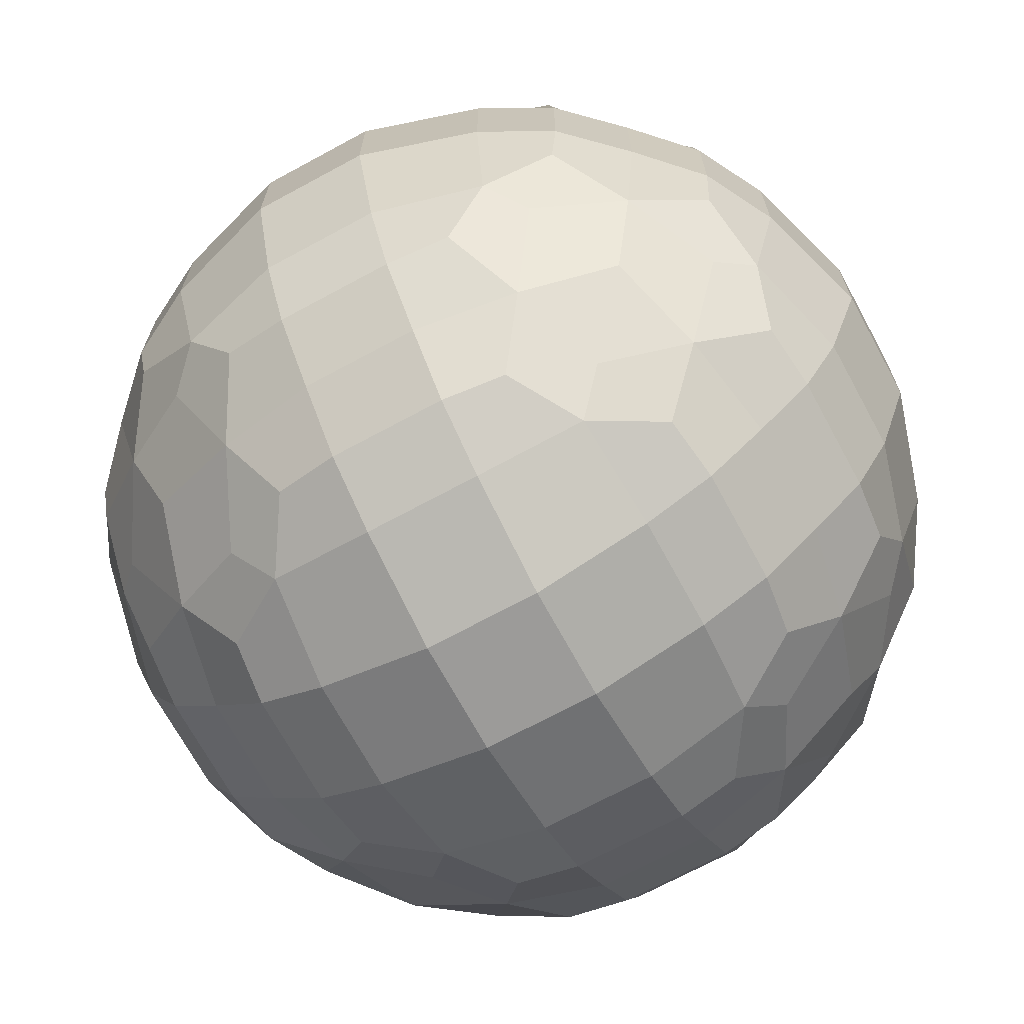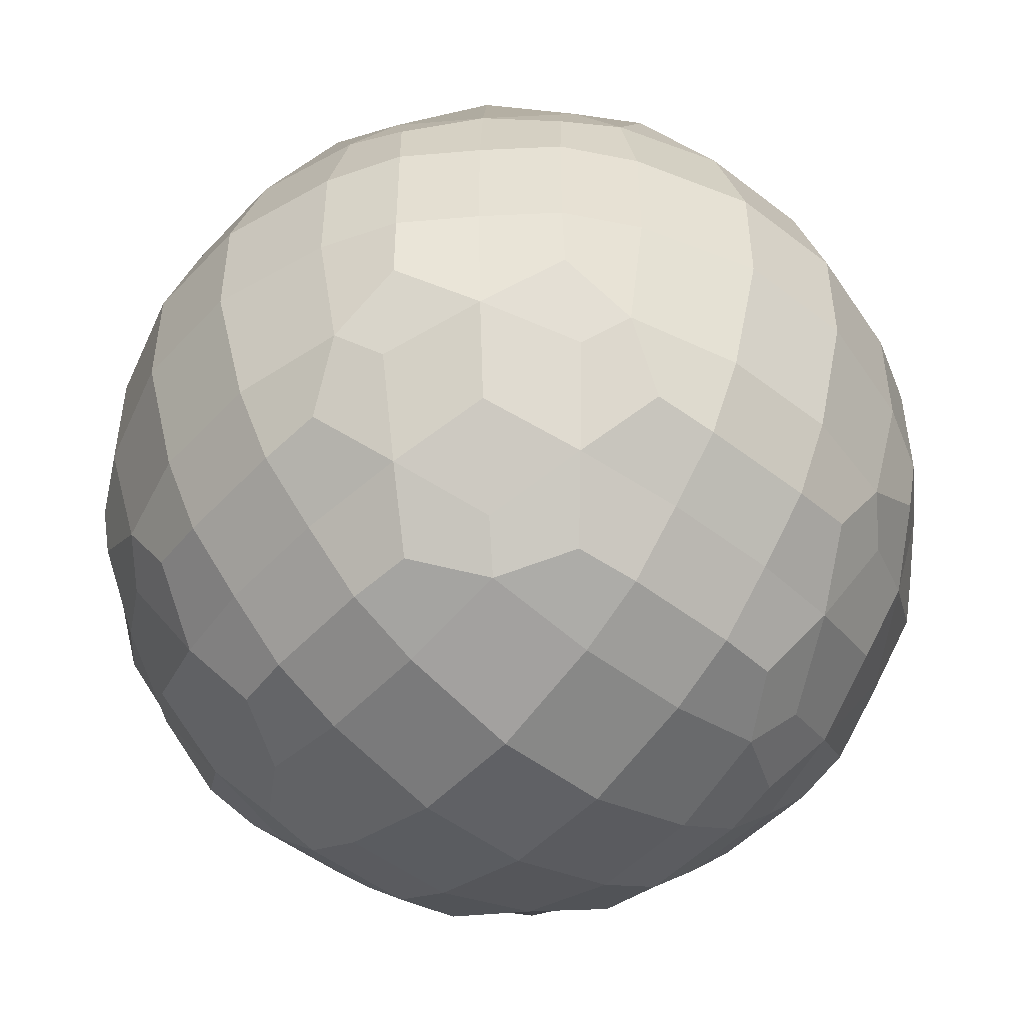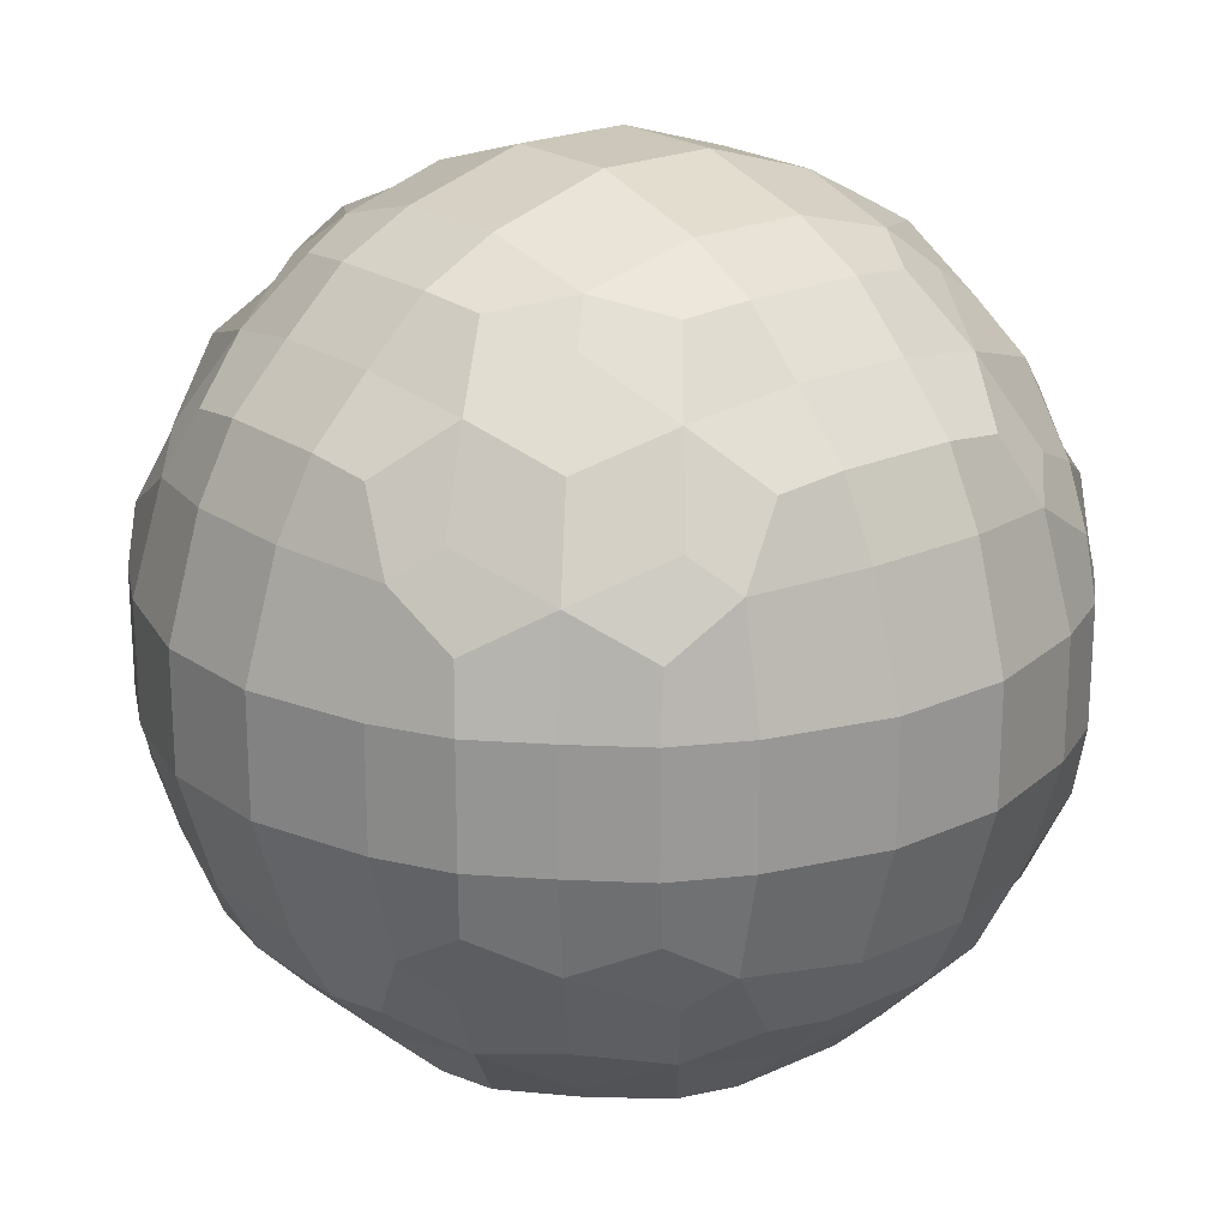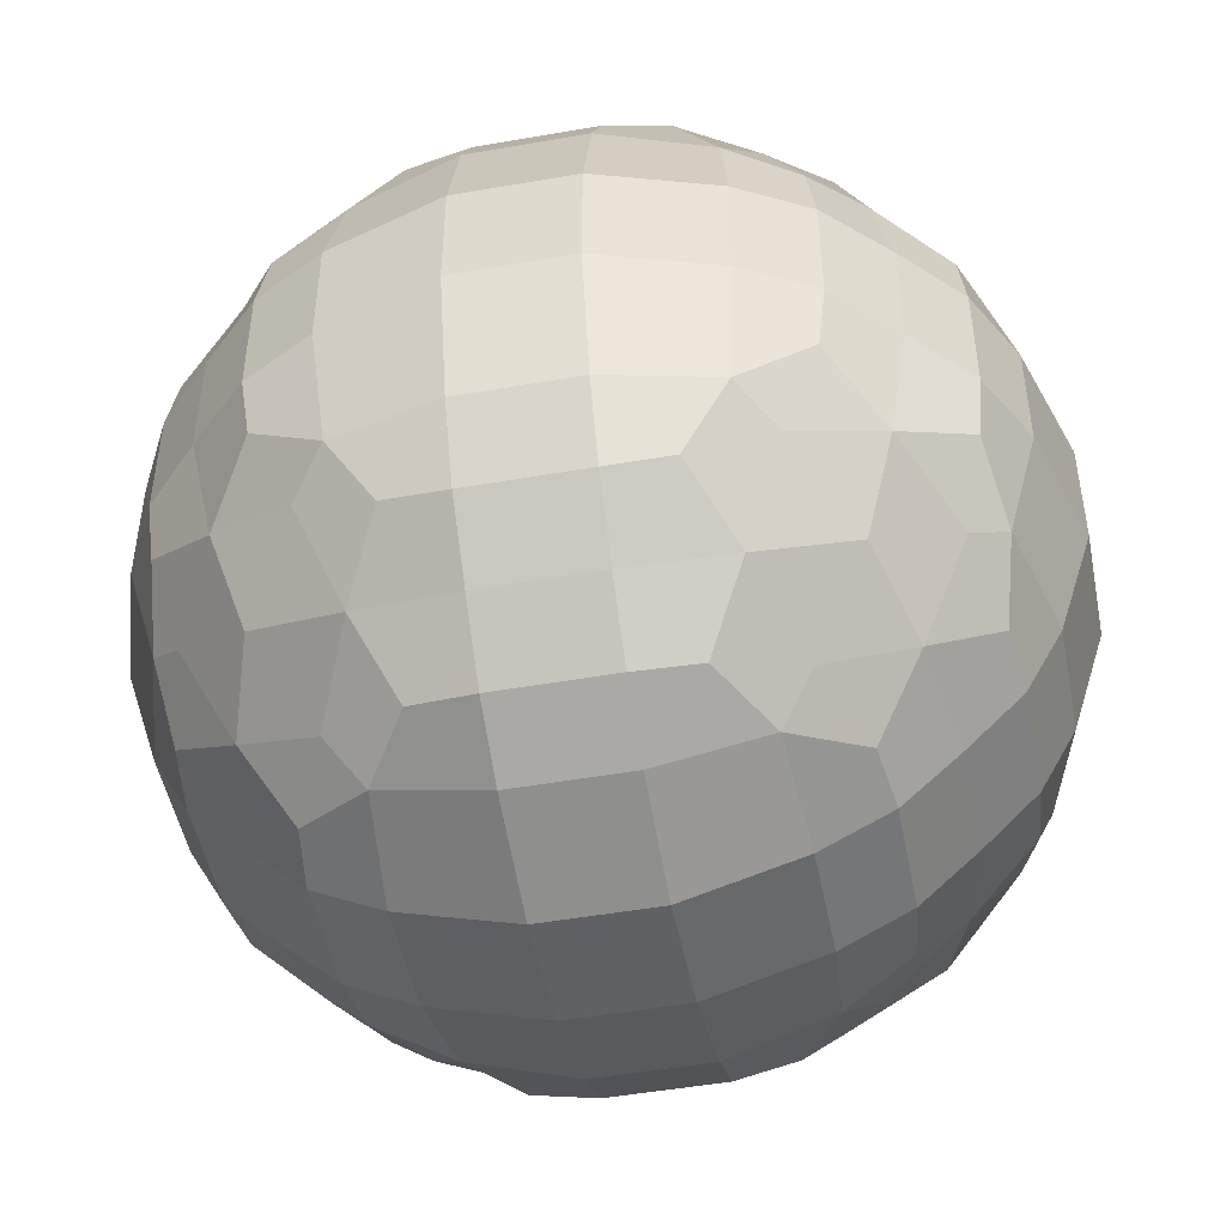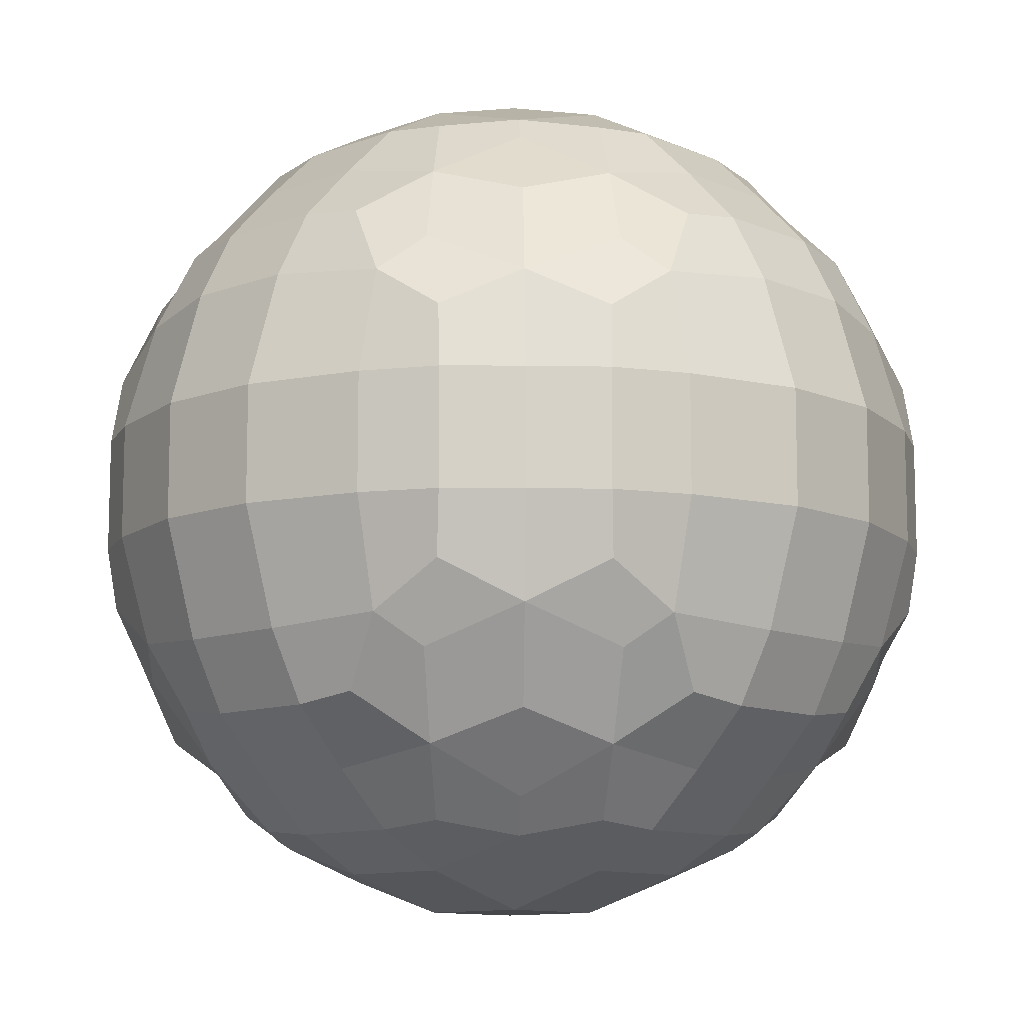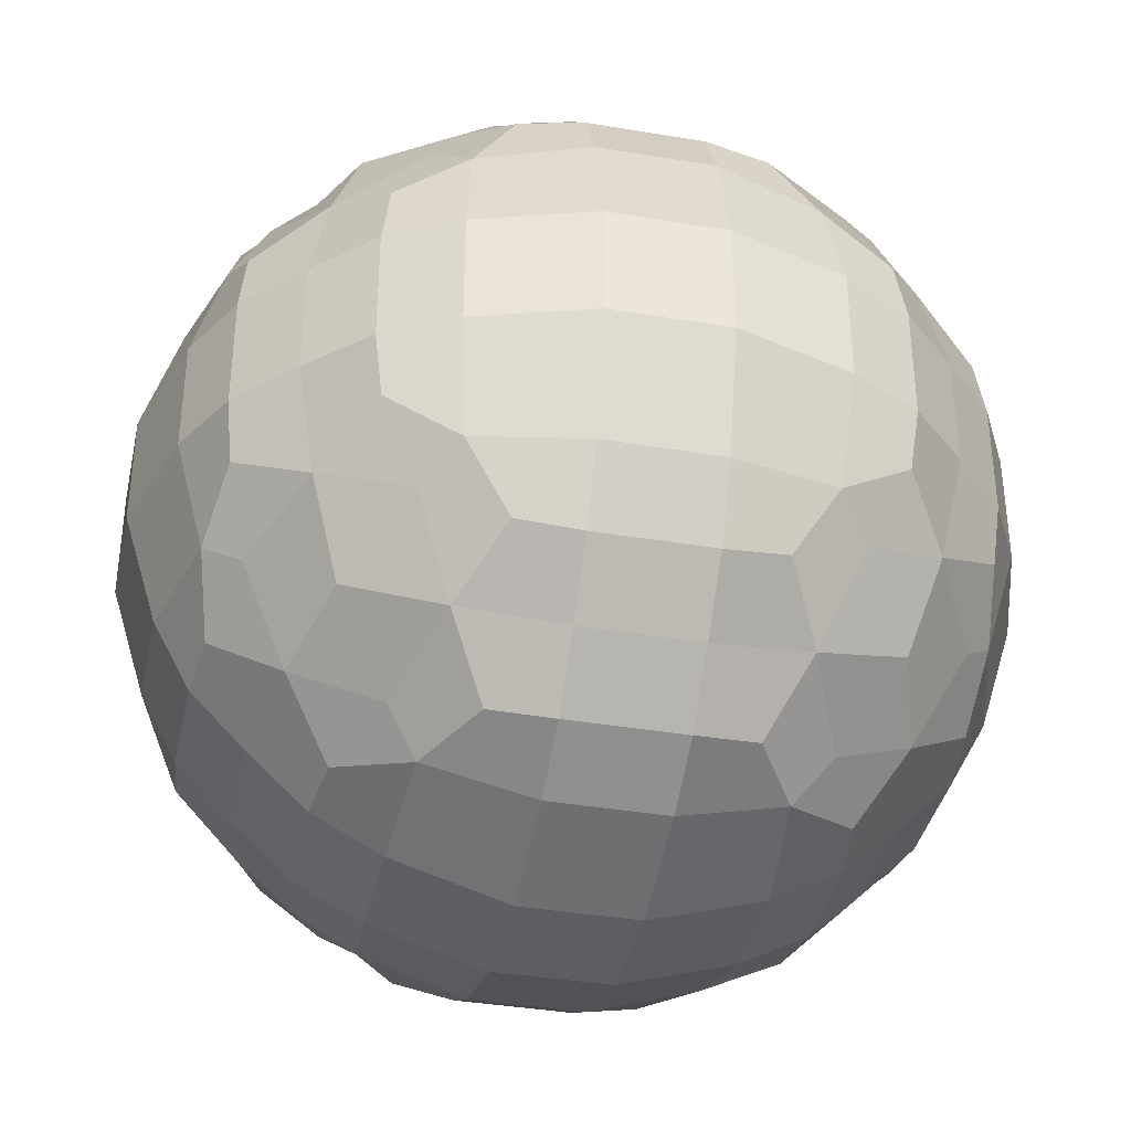
<metadata>
{"format":"obj","ext":"obj","renderer":"f3d","projection":"perspective","resolution":1024,"background":"white","views":[{"elev":-69.8,"azim":28.5,"up":"+Y"},{"elev":-49.3,"azim":-40.7,"up":"+Y"},{"elev":21.4,"azim":-129.1,"up":"+Z"},{"elev":-49.0,"azim":-79.0,"up":"+Y"},{"elev":-10.7,"azim":133.3,"up":"+Z"},{"elev":-37.8,"azim":-102.1,"up":"+Y"}]}
</metadata>
<code>
o Cube200
v -227.1 79.46 300.8
v -227.2 80 300.9
v -227.1 78.47 299.8
v -227.2 79.07 300.2
v -227.5 80 300.3
v -227.2 78.4 299.3
v -227.5 79 299.3
v -227.8 80 299.3
v -226.1 79.46 301.8
v -226.2 80 301.8
v -226.3 78.32 300.9
v -226.5 79.12 301.2
v -226.7 80 301.4
v -226.1 77.48 299.8
v -226.5 78.06 300.1
v -226.9 78.79 300.5
v -226.2 77.42 299.3
v -226.7 77.9 299.3
v -225.1 78.47 301.8
v -225.5 79.07 301.9
v -225.6 80 302.2
v -225.1 77.48 300.8
v -225.5 78.06 301.2
v -225.8 78.79 301.6
v -225.5 77.36 300.2
v -225.8 77.66 300.5
v -225.6 77.1 299.3
v -224.6 78.4 301.8
v -224.6 79 302.2
v -224.6 80 302.5
v -224.6 77.42 300.9
v -224.6 77.9 301.4
v -224.6 77.1 300.3
v -224.6 76.8 299.3
v -227.2 81 300.9
v -227.1 81.54 300.8
v -227.5 81 300.3
v -227.2 81.93 300.2
v -227.1 82.53 299.8
v -227.8 81 299.3
v -227.5 82 299.3
v -227.2 82.6 299.3
v -226.2 81 301.8
v -226.1 81.54 301.8
v -226.7 81 301.4
v -226.5 81.88 301.2
v -226.3 82.68 300.9
v -226.9 82.21 300.5
v -226.5 82.94 300.1
v -226.1 83.52 299.8
v -226.7 83.1 299.3
v -226.2 83.58 299.3
v -225.6 81 302.2
v -225.5 81.93 301.9
v -225.1 82.53 301.8
v -225.8 82.21 301.6
v -225.5 82.94 301.2
v -225.1 83.52 300.8
v -225.8 83.34 300.5
v -225.5 83.64 300.2
v -225.6 83.9 299.3
v -224.6 81 302.5
v -224.6 82 302.2
v -224.6 82.6 301.8
v -224.6 83.1 301.4
v -224.6 83.58 300.9
v -224.6 83.9 300.3
v -224.6 84.2 299.3
v -227.2 78.4 298.3
v -227.5 79 298.3
v -227.8 80 298.3
v -227.1 78.47 297.7
v -227.2 79.07 297.3
v -227.5 80 297.3
v -227.1 79.46 296.7
v -227.2 80 296.7
v -226.2 77.42 298.3
v -226.7 77.9 298.3
v -226.1 77.48 297.7
v -226.5 78.06 297.4
v -226.9 78.79 297
v -226.3 78.32 296.6
v -226.5 79.12 296.3
v -226.7 80 296.2
v -226.1 79.46 295.7
v -226.2 80 295.7
v -225.6 77.1 298.3
v -225.5 77.36 297.3
v -225.8 77.66 297
v -225.1 77.48 296.7
v -225.5 78.06 296.3
v -225.8 78.79 295.9
v -225.1 78.47 295.7
v -225.5 79.07 295.6
v -225.6 80 295.4
v -224.6 76.8 298.3
v -224.6 77.1 297.3
v -224.6 77.42 296.7
v -224.6 77.9 296.2
v -224.6 78.4 295.7
v -224.6 79 295.4
v -224.6 80 295.1
v -227.8 81 298.3
v -227.5 82 298.3
v -227.2 82.6 298.3
v -227.5 81 297.3
v -227.2 81.93 297.3
v -227.1 82.53 297.7
v -227.2 81 296.7
v -227.1 81.54 296.7
v -226.7 83.1 298.3
v -226.2 83.58 298.3
v -226.9 82.21 297
v -226.5 82.94 297.4
v -226.1 83.52 297.7
v -226.7 81 296.2
v -226.5 81.88 296.3
v -226.3 82.68 296.6
v -226.2 81 295.7
v -226.1 81.54 295.7
v -225.6 83.9 298.3
v -225.8 83.34 297
v -225.5 83.64 297.3
v -225.8 82.21 295.9
v -225.5 82.94 296.3
v -225.1 83.52 296.7
v -225.6 81 295.4
v -225.5 81.93 295.6
v -225.1 82.53 295.7
v -224.6 84.2 298.3
v -224.6 83.9 297.3
v -224.6 83.1 296.2
v -224.6 83.58 296.7
v -224.6 81 295.1
v -224.6 82 295.4
v -224.6 82.6 295.7
v -223.6 78.4 301.8
v -223.6 79 302.2
v -223.6 80 302.5
v -223.6 77.42 300.9
v -223.6 77.9 301.4
v -223.6 77.1 300.3
v -223.6 76.8 299.3
v -223.1 78.47 301.8
v -222.7 79.07 301.9
v -222.6 80 302.2
v -223.1 77.48 300.8
v -222.7 78.06 301.2
v -222.4 78.79 301.6
v -222.7 77.36 300.2
v -222.4 77.66 300.5
v -222.6 77.1 299.3
v -222.1 79.46 301.8
v -222 80 301.8
v -221.9 78.32 300.9
v -221.7 79.12 301.2
v -221.5 80 301.4
v -222.1 77.48 299.8
v -221.7 78.06 300.1
v -221.3 78.79 300.5
v -222 77.42 299.3
v -221.5 77.9 299.3
v -221.1 79.46 300.8
v -221 80 300.9
v -221.1 78.47 299.8
v -221 79.07 300.2
v -220.7 80 300.3
v -221 78.4 299.3
v -220.7 79 299.3
v -220.4 80 299.3
v -223.6 81 302.5
v -223.6 82 302.2
v -223.6 82.6 301.8
v -223.6 83.1 301.4
v -223.6 83.58 300.9
v -223.6 83.9 300.3
v -223.6 84.2 299.3
v -222.6 81 302.2
v -222.7 81.93 301.9
v -223.1 82.53 301.8
v -222.4 82.21 301.6
v -222.7 82.94 301.2
v -223.1 83.52 300.8
v -222.4 83.34 300.5
v -222.7 83.64 300.2
v -222.6 83.9 299.3
v -222 81 301.8
v -222.1 81.54 301.8
v -221.5 81 301.4
v -221.7 81.88 301.2
v -221.9 82.68 300.9
v -221.3 82.21 300.5
v -221.7 82.94 300.1
v -222.1 83.52 299.8
v -221.5 83.1 299.3
v -222 83.58 299.3
v -221 81 300.9
v -221.1 81.54 300.8
v -220.7 81 300.3
v -221 81.93 300.2
v -221.1 82.53 299.8
v -220.4 81 299.3
v -220.7 82 299.3
v -221 82.6 299.3
v -223.6 76.8 298.3
v -223.6 77.1 297.3
v -223.6 77.42 296.7
v -223.6 77.9 296.2
v -223.6 78.4 295.7
v -223.6 79 295.4
v -223.6 80 295.1
v -222.6 77.1 298.3
v -222.7 77.36 297.3
v -222.4 77.66 297
v -223.1 77.48 296.7
v -222.7 78.06 296.3
v -222.4 78.79 295.9
v -223.1 78.47 295.7
v -222.7 79.07 295.6
v -222.6 80 295.4
v -222 77.42 298.3
v -221.5 77.9 298.3
v -222.1 77.48 297.7
v -221.7 78.06 297.4
v -221.3 78.79 297
v -221.9 78.32 296.6
v -221.7 79.12 296.3
v -221.5 80 296.2
v -222.1 79.46 295.7
v -222 80 295.7
v -221 78.4 298.3
v -220.7 79 298.3
v -220.4 80 298.3
v -221.1 78.47 297.7
v -221 79.07 297.3
v -220.7 80 297.3
v -221.1 79.46 296.7
v -221 80 296.7
v -223.6 84.2 298.3
v -223.6 83.9 297.3
v -223.6 83.1 296.2
v -223.6 83.58 296.7
v -223.6 81 295.1
v -223.6 82 295.4
v -223.6 82.6 295.7
v -222.6 83.9 298.3
v -222.4 83.34 297
v -222.7 83.64 297.3
v -222.4 82.21 295.9
v -222.7 82.94 296.3
v -223.1 83.52 296.7
v -222.6 81 295.4
v -222.7 81.93 295.6
v -223.1 82.53 295.7
v -221.5 83.1 298.3
v -222 83.58 298.3
v -221.3 82.21 297
v -221.7 82.94 297.4
v -222.1 83.52 297.7
v -221.5 81 296.2
v -221.7 81.88 296.3
v -221.9 82.68 296.6
v -222 81 295.7
v -222.1 81.54 295.7
v -220.4 81 298.3
v -220.7 82 298.3
v -221 82.6 298.3
v -220.7 81 297.3
v -221 81.93 297.3
v -221.1 82.53 297.7
v -221 81 296.7
v -221.1 81.54 296.7
f 4 1 2 5
f 6 3 4 7
f 7 4 5 8
f 12 9 10 13
f 2 1 12 13
f 15 11 12 16
f 4 3 15 16
f 16 12 1 4
f 17 14 15 18
f 18 15 3 6
f 10 9 20 21
f 23 19 20 24
f 12 11 23 24
f 24 20 9 12
f 25 22 23 26
f 15 14 25 26
f 26 23 11 15
f 27 25 14 17
f 20 19 28 29
f 21 20 29 30
f 23 22 31 32
f 32 28 19 23
f 33 31 22 25
f 34 33 25 27
f 5 2 35 37
f 37 35 36 38
f 8 5 37 40
f 40 37 38 41
f 41 38 39 42
f 13 10 43 45
f 35 2 13 45
f 45 43 44 46
f 36 35 45 46
f 38 36 46 48
f 48 46 47 49
f 39 38 48 49
f 42 39 49 51
f 51 49 50 52
f 43 10 21 53
f 44 43 53 54
f 46 44 54 56
f 56 54 55 57
f 47 46 56 57
f 49 47 57 59
f 59 57 58 60
f 50 49 59 60
f 52 50 60 61
f 53 21 30 62
f 54 53 62 63
f 55 54 63 64
f 57 55 64 65
f 58 57 65 66
f 60 58 66 67
f 61 60 67 68
f 69 6 7 70
f 70 7 8 71
f 72 69 70 73
f 73 70 71 74
f 75 73 74 76
f 77 17 18 78
f 78 18 6 69
f 79 77 78 80
f 80 78 69 72
f 81 80 72 73
f 82 80 81 83
f 83 81 73 75
f 84 83 75 76
f 85 83 84 86
f 87 27 17 77
f 88 87 77 79
f 89 88 79 80
f 90 88 89 91
f 91 89 80 82
f 92 91 82 83
f 93 91 92 94
f 94 92 83 85
f 95 94 85 86
f 96 34 27 87
f 97 96 87 88
f 98 97 88 90
f 99 98 90 91
f 100 99 91 93
f 101 100 93 94
f 102 101 94 95
f 71 8 40 103
f 103 40 41 104
f 104 41 42 105
f 74 71 103 106
f 106 103 104 107
f 107 104 105 108
f 76 74 106 109
f 109 106 107 110
f 105 42 51 111
f 111 51 52 112
f 114 113 107 108
f 108 105 111 114
f 114 111 112 115
f 116 84 76 109
f 117 116 109 110
f 110 107 113 117
f 117 113 114 118
f 86 84 116 119
f 119 116 117 120
f 112 52 61 121
f 123 122 114 115
f 115 112 121 123
f 125 124 117 118
f 118 114 122 125
f 125 122 123 126
f 127 95 86 119
f 128 127 119 120
f 120 117 124 128
f 128 124 125 129
f 121 61 68 130
f 123 121 130 131
f 133 132 125 126
f 126 123 131 133
f 134 102 95 127
f 135 134 127 128
f 136 135 128 129
f 129 125 132 136
f 29 28 137 138
f 30 29 138 139
f 32 31 140 141
f 141 137 28 32
f 142 140 31 33
f 143 142 33 34
f 138 137 144 145
f 139 138 145 146
f 141 140 147 148
f 148 144 137 141
f 149 145 144 148
f 150 147 140 142
f 151 148 147 150
f 152 150 142 143
f 146 145 153 154
f 149 148 155 156
f 156 153 145 149
f 157 154 153 156
f 151 150 158 159
f 159 155 148 151
f 160 156 155 159
f 161 158 150 152
f 162 159 158 161
f 157 156 163 164
f 160 159 165 166
f 166 163 156 160
f 167 164 163 166
f 168 165 159 162
f 169 166 165 168
f 170 167 166 169
f 62 30 139 171
f 63 62 171 172
f 64 63 172 173
f 65 64 173 174
f 66 65 174 175
f 67 66 175 176
f 68 67 176 177
f 171 139 146 178
f 172 171 178 179
f 173 172 179 180
f 182 180 179 181
f 174 173 180 182
f 175 174 182 183
f 185 183 182 184
f 176 175 183 185
f 177 176 185 186
f 178 146 154 187
f 179 178 187 188
f 189 187 154 157
f 190 188 187 189
f 181 179 188 190
f 182 181 190 191
f 193 191 190 192
f 184 182 191 193
f 185 184 193 194
f 196 194 193 195
f 186 185 194 196
f 189 157 164 197
f 190 189 197 198
f 199 197 164 167
f 200 198 197 199
f 192 190 198 200
f 193 192 200 201
f 202 199 167 170
f 203 200 199 202
f 204 201 200 203
f 195 193 201 204
f 205 143 34 96
f 206 205 96 97
f 207 206 97 98
f 208 207 98 99
f 209 208 99 100
f 210 209 100 101
f 211 210 101 102
f 212 152 143 205
f 213 212 205 206
f 215 213 206 207
f 216 214 213 215
f 216 215 207 208
f 218 216 208 209
f 219 217 216 218
f 219 218 209 210
f 220 219 210 211
f 221 161 152 212
f 222 162 161 221
f 223 221 212 213
f 224 222 221 223
f 224 223 213 214
f 226 224 214 216
f 227 225 224 226
f 227 226 216 217
f 229 227 217 219
f 230 228 227 229
f 230 229 219 220
f 231 168 162 222
f 232 169 168 231
f 233 170 169 232
f 234 231 222 224
f 235 232 231 234
f 235 234 224 225
f 236 233 232 235
f 237 235 225 227
f 238 236 235 237
f 238 237 227 228
f 130 68 177 239
f 131 130 239 240
f 242 241 132 133
f 133 131 240 242
f 243 211 102 134
f 244 243 134 135
f 245 244 135 136
f 136 132 241 245
f 239 177 186 246
f 240 239 246 248
f 251 248 247 250
f 251 250 241 242
f 242 240 248 251
f 252 220 211 243
f 253 252 243 244
f 254 250 249 253
f 254 253 244 245
f 245 241 250 254
f 256 196 195 255
f 246 186 196 256
f 259 256 255 258
f 259 258 247 248
f 248 246 256 259
f 262 258 257 261
f 262 261 249 250
f 250 247 258 262
f 263 260 228 230
f 263 230 220 252
f 264 261 260 263
f 264 263 252 253
f 253 249 261 264
f 265 202 170 233
f 266 203 202 265
f 267 204 203 266
f 255 195 204 267
f 268 265 233 236
f 269 266 265 268
f 270 267 266 269
f 270 269 257 258
f 258 255 267 270
f 271 268 236 238
f 271 238 228 260
f 272 269 268 271
f 272 271 260 261
f 261 257 269 272

</code>
